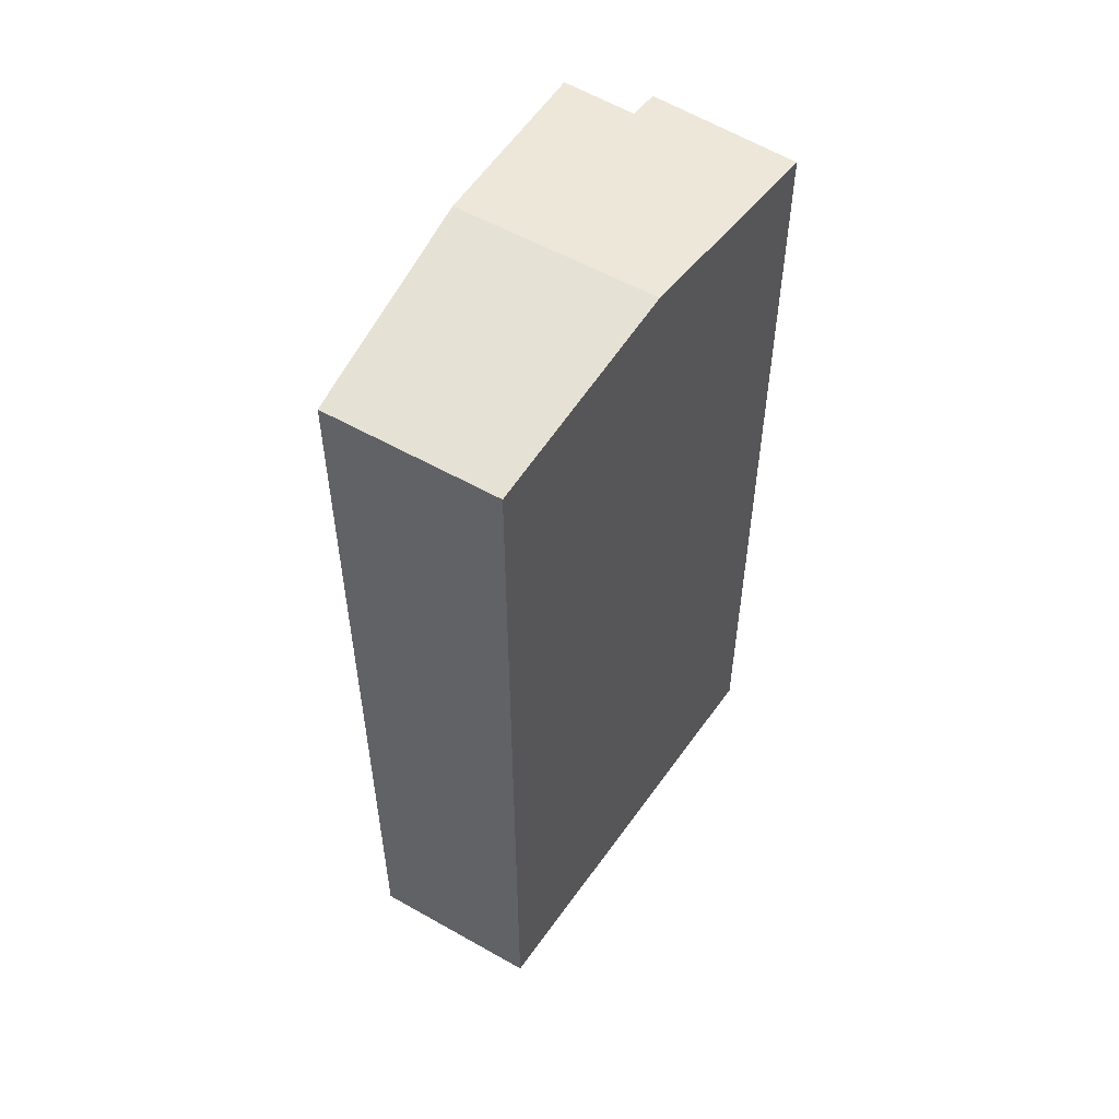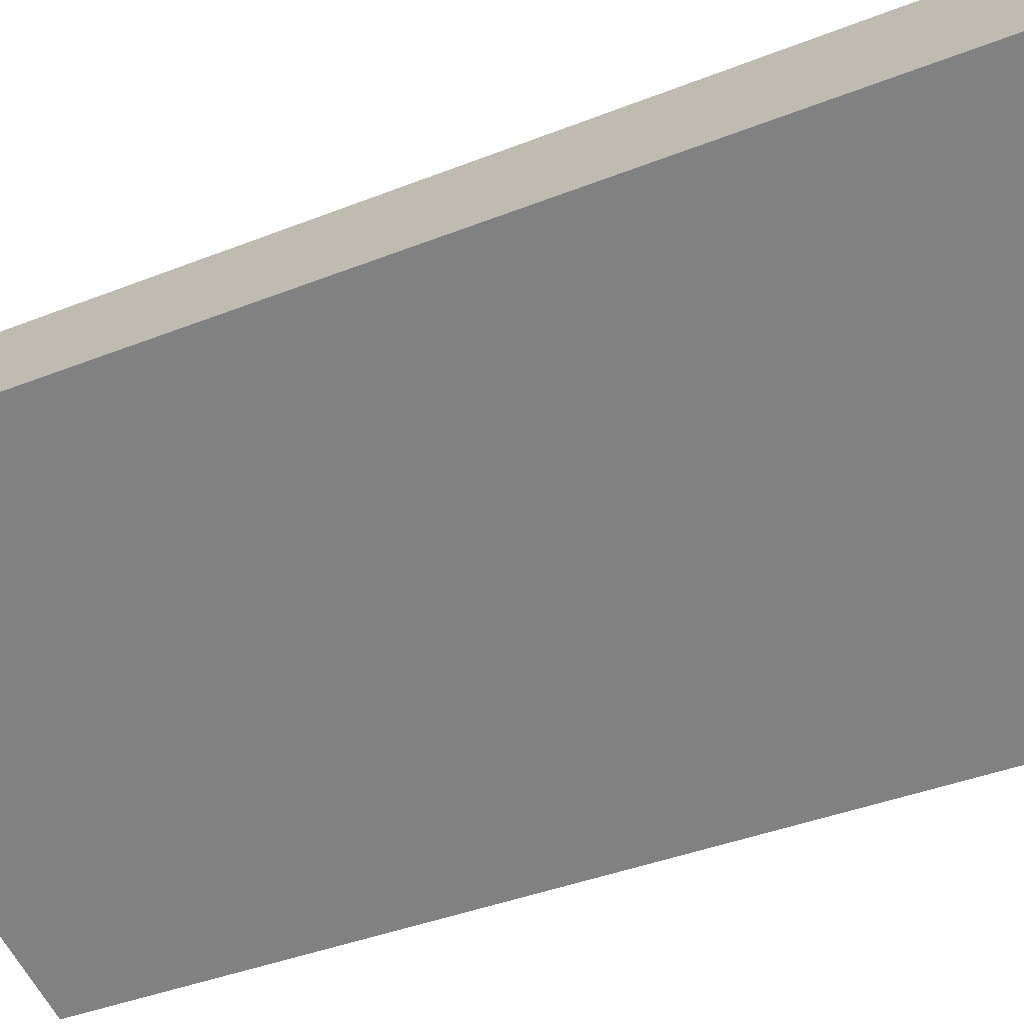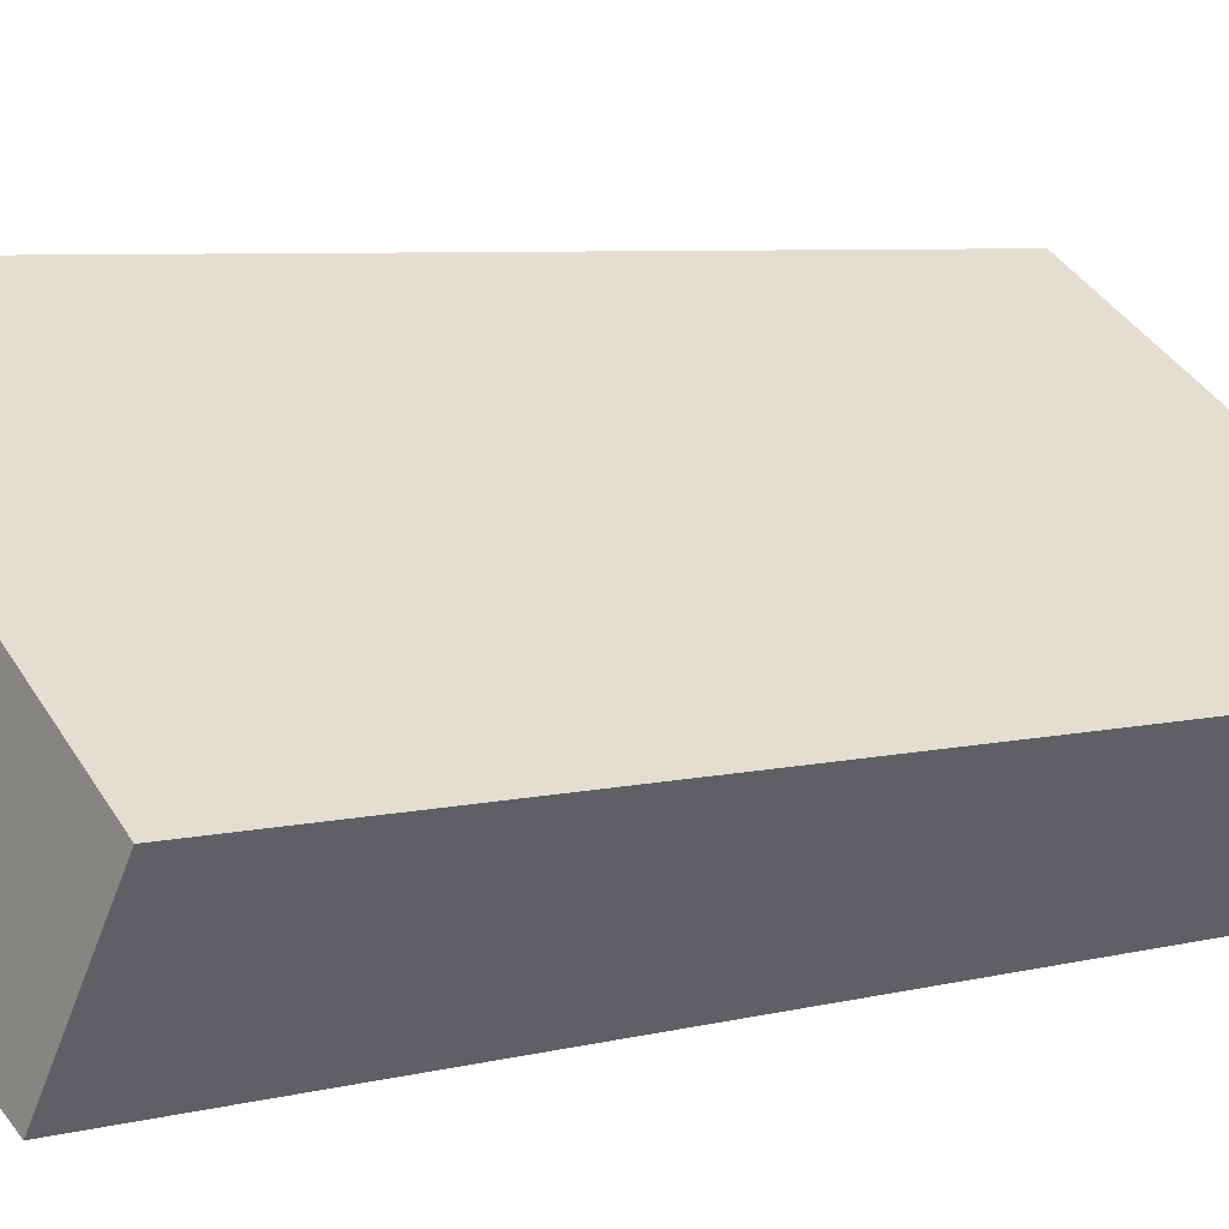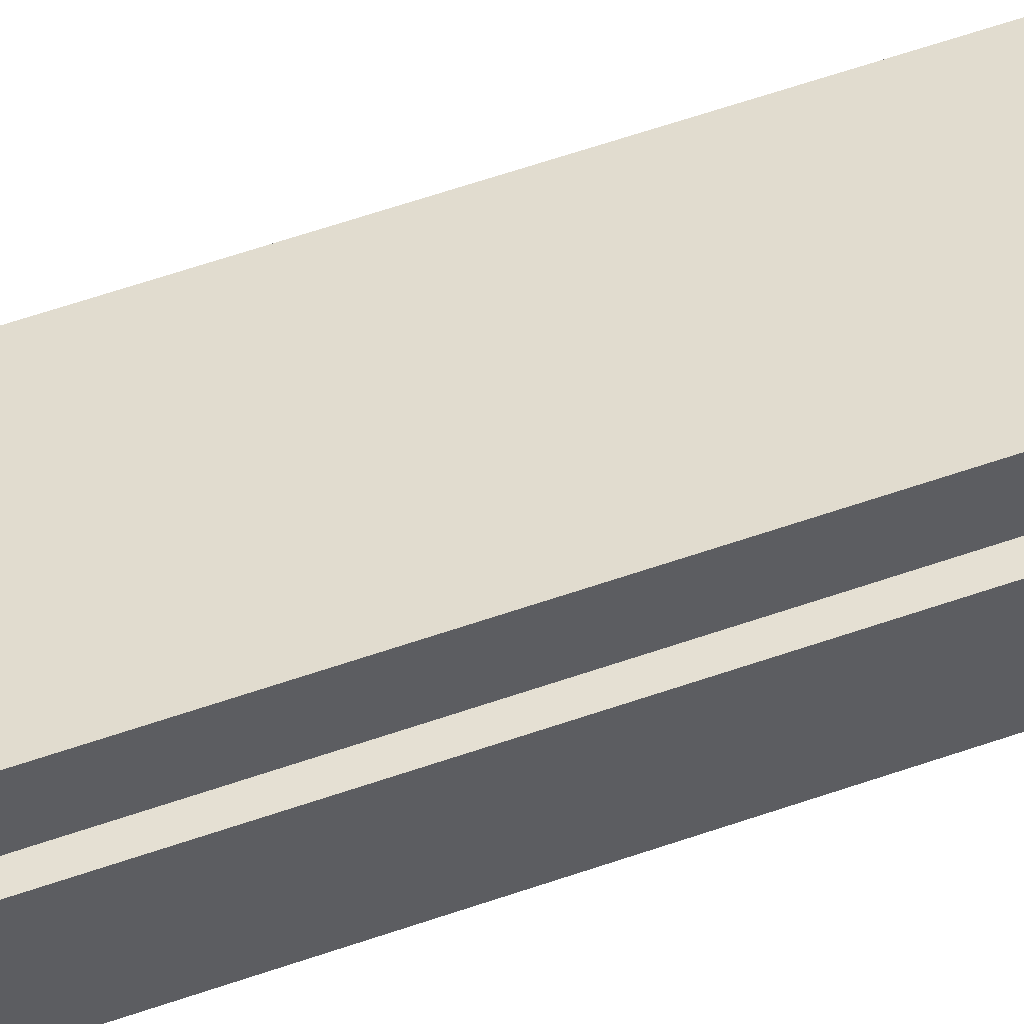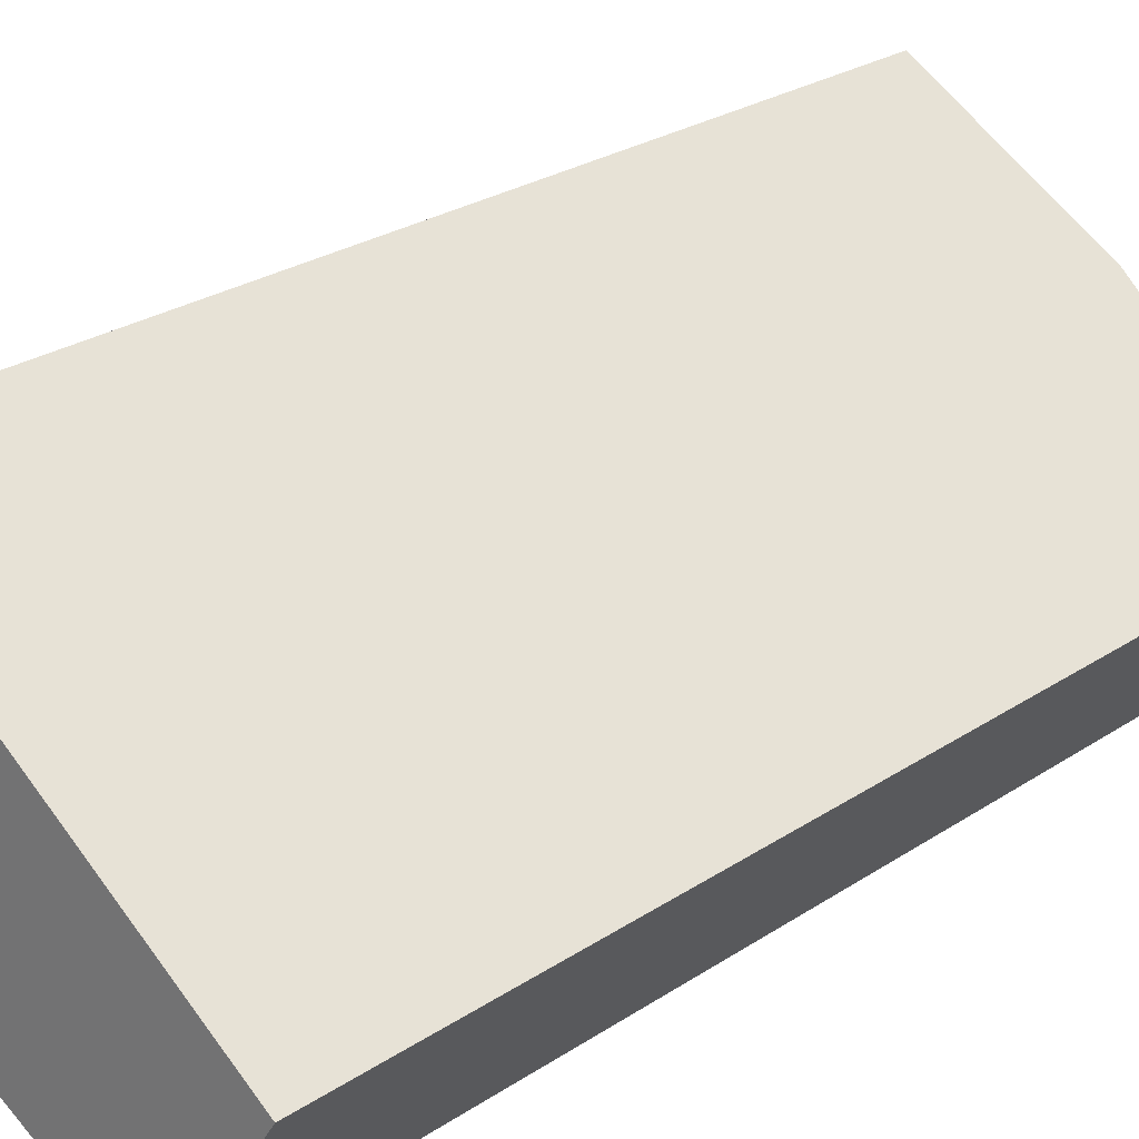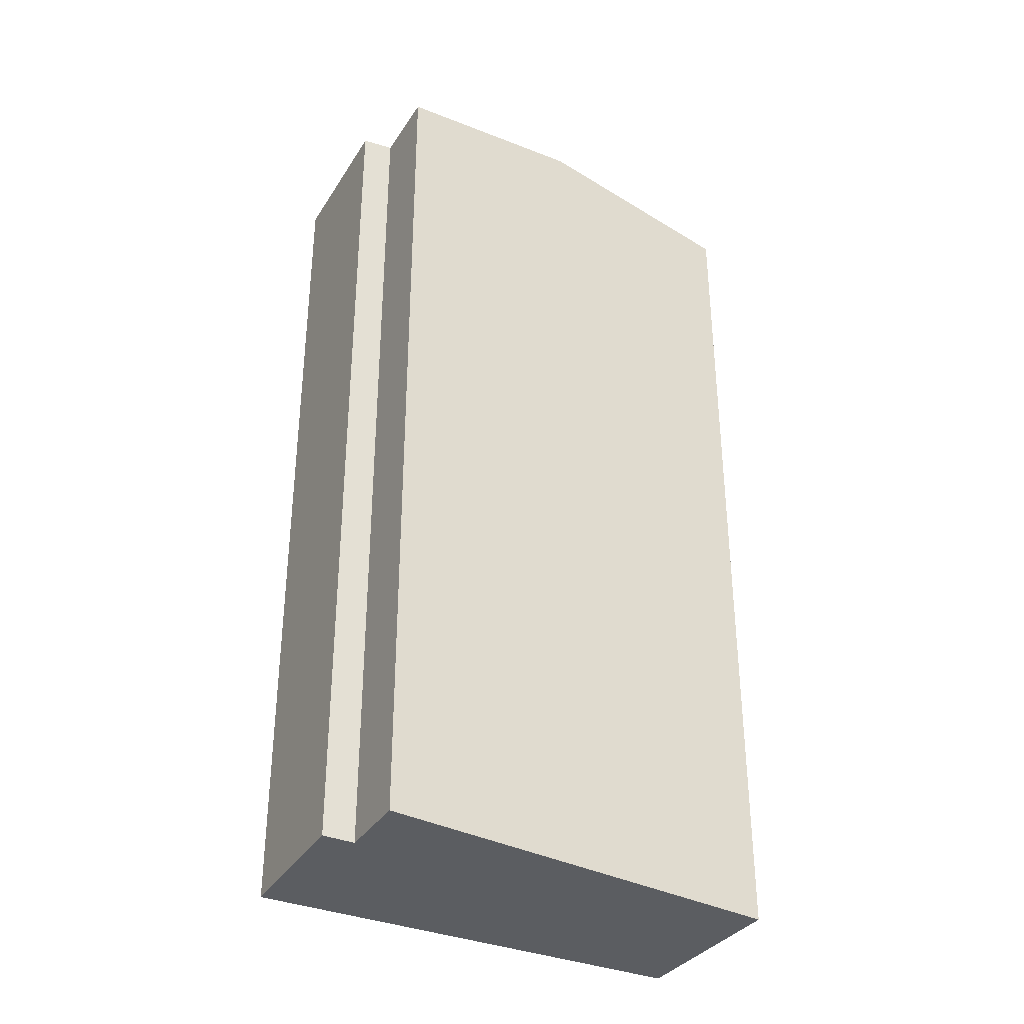
<metadata>
{"format":"obj","ext":"obj","renderer":"f3d","projection":"perspective","resolution":1024,"background":"white","views":[{"elev":55.6,"azim":153.8,"up":"+Y"},{"elev":-36.7,"azim":-62.3,"up":"+Z"},{"elev":5.7,"azim":50.6,"up":"+Z"},{"elev":76.7,"azim":-107.6,"up":"+Z"},{"elev":25.3,"azim":42.9,"up":"+Z"},{"elev":-35.6,"azim":2.0,"up":"+Y"}]}
</metadata>
<code>
v  0.286 19.94 0.502
v  0.308 19.99 -0.172
v  0 19.95 1.221e-15
v  0.924 19.93 1.622
v  4.298 20.58 -2.397
v  1.646 19.92 2.891
v  1.719 19.93 2.848
v  1.963 19.97 2.705
v  2.265 20.02 2.528
v  3.097 20 3.943
v  4.319 20.58 -2.364
v  6.719 20.58 1.332
v  8.603 19.95 -4.797
v  10.71 19.95 -1.547
v  4.61 20.54 -2.571
v  0 0 0
v  0.286 -3.074e-17 0.502
v  1.646 -1.77e-16 2.891
v  0.924 -9.932e-17 1.622
v  2.265 -1.548e-16 2.528
v  3.097 -2.414e-16 3.943
v  1.719 -1.744e-16 2.848
v  1.963 -1.656e-16 2.705
v  10.71 9.473e-17 -1.547
v  6.719 -8.156e-17 1.332
v  8.603 2.937e-16 -4.797
v  4.61 1.574e-16 -2.571
v  4.298 1.468e-16 -2.397
v  0.308 1.053e-17 -0.172
g defaultobject
f 1 2 3
f 2 1 4
f 2 4 5
f 5 4 6
f 5 6 7
f 5 7 8
f 5 8 9
f 5 9 10
f 5 10 11
f 11 10 12
f 13 12 14
f 12 13 15
f 12 15 5
f 12 5 11
f 16 1 3
f 1 16 4
f 4 16 6
f 6 16 17
f 6 17 18
f 18 17 19
f 20 10 9
f 10 20 21
f 8 20 9
f 20 8 7
f 20 7 6
f 20 6 22
f 22 6 18
f 20 22 23
f 21 12 10
f 12 21 14
f 14 21 24
f 24 21 25
f 24 13 14
f 13 24 26
f 26 15 13
f 15 26 5
f 5 26 2
f 2 26 3
f 3 26 16
f 16 26 27
f 16 27 28
f 16 28 29
f 25 26 24
f 26 25 27
f 27 25 21
f 27 21 28
f 28 21 20
f 28 20 29
f 29 20 23
f 29 23 22
f 29 22 18
f 29 18 19
f 29 19 17
f 29 17 16

</code>
